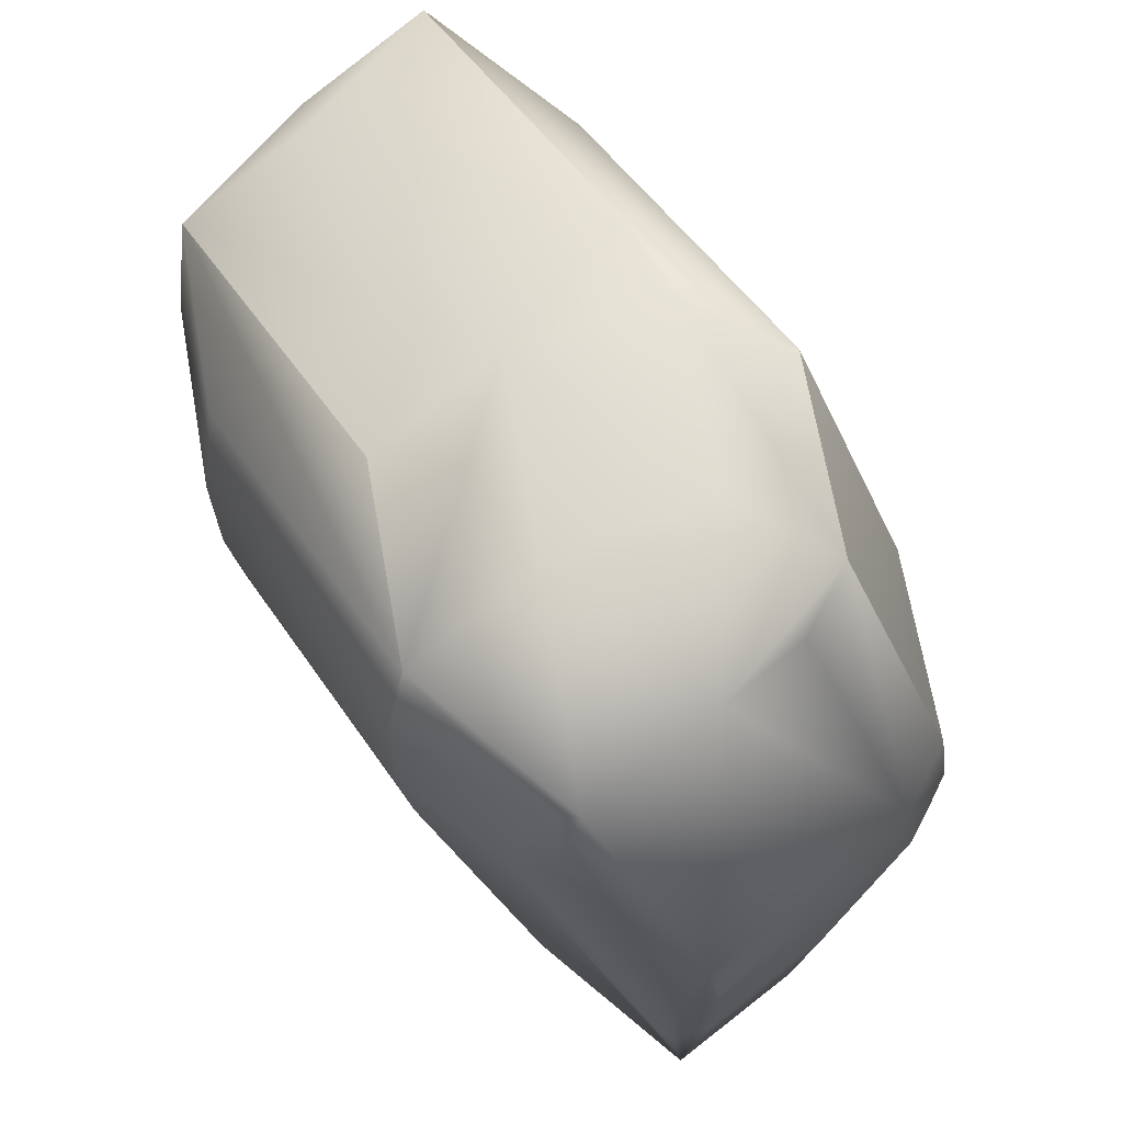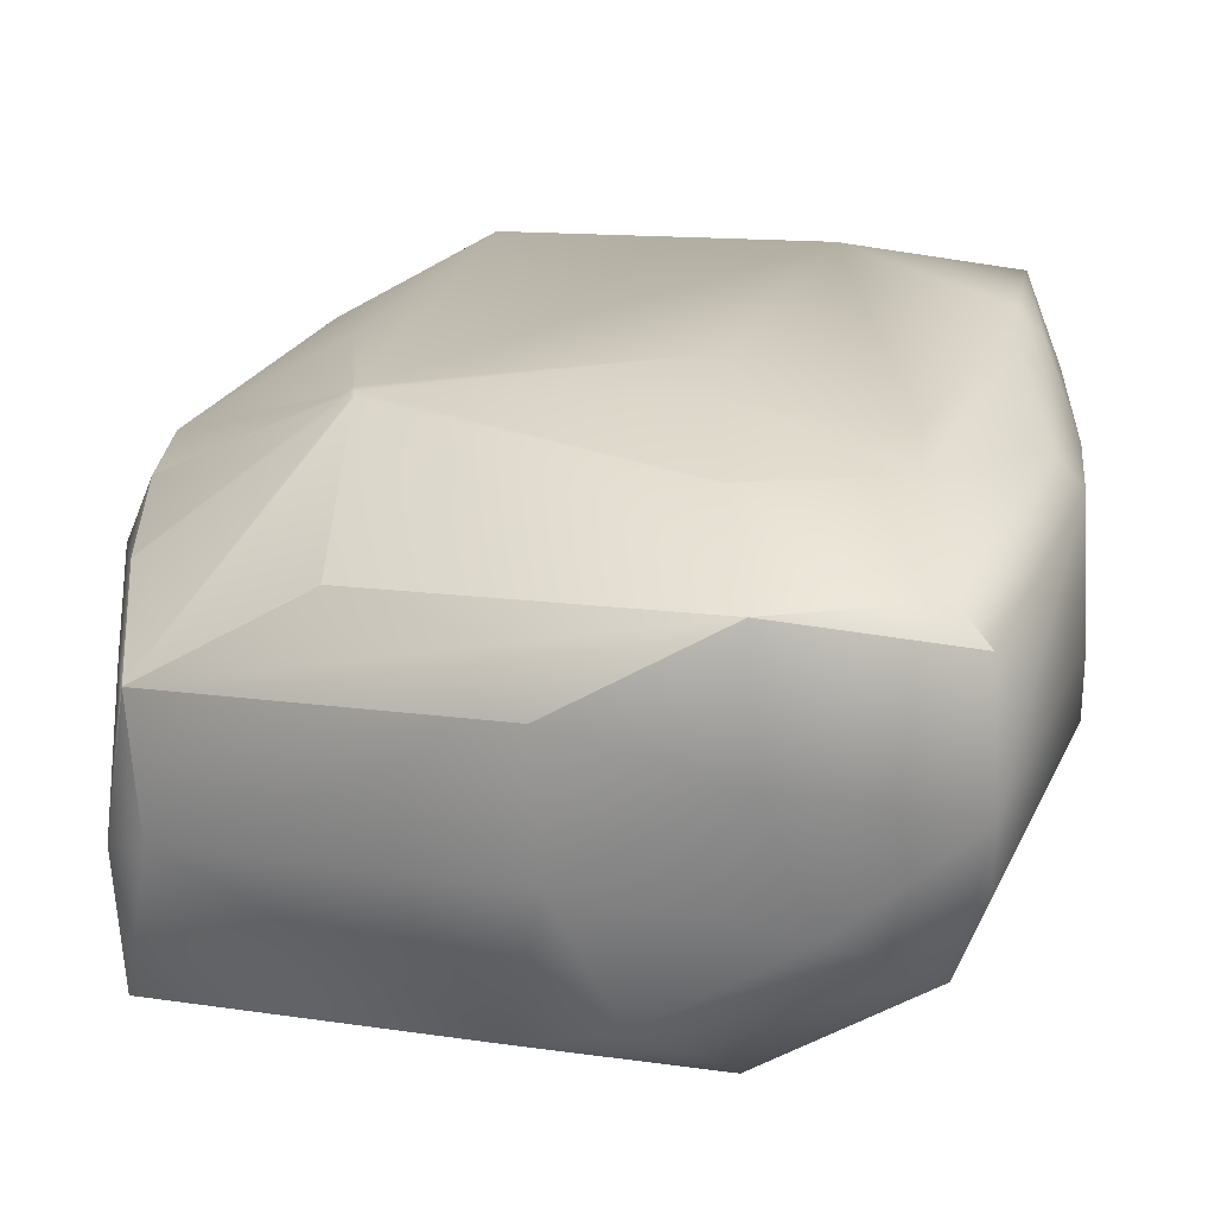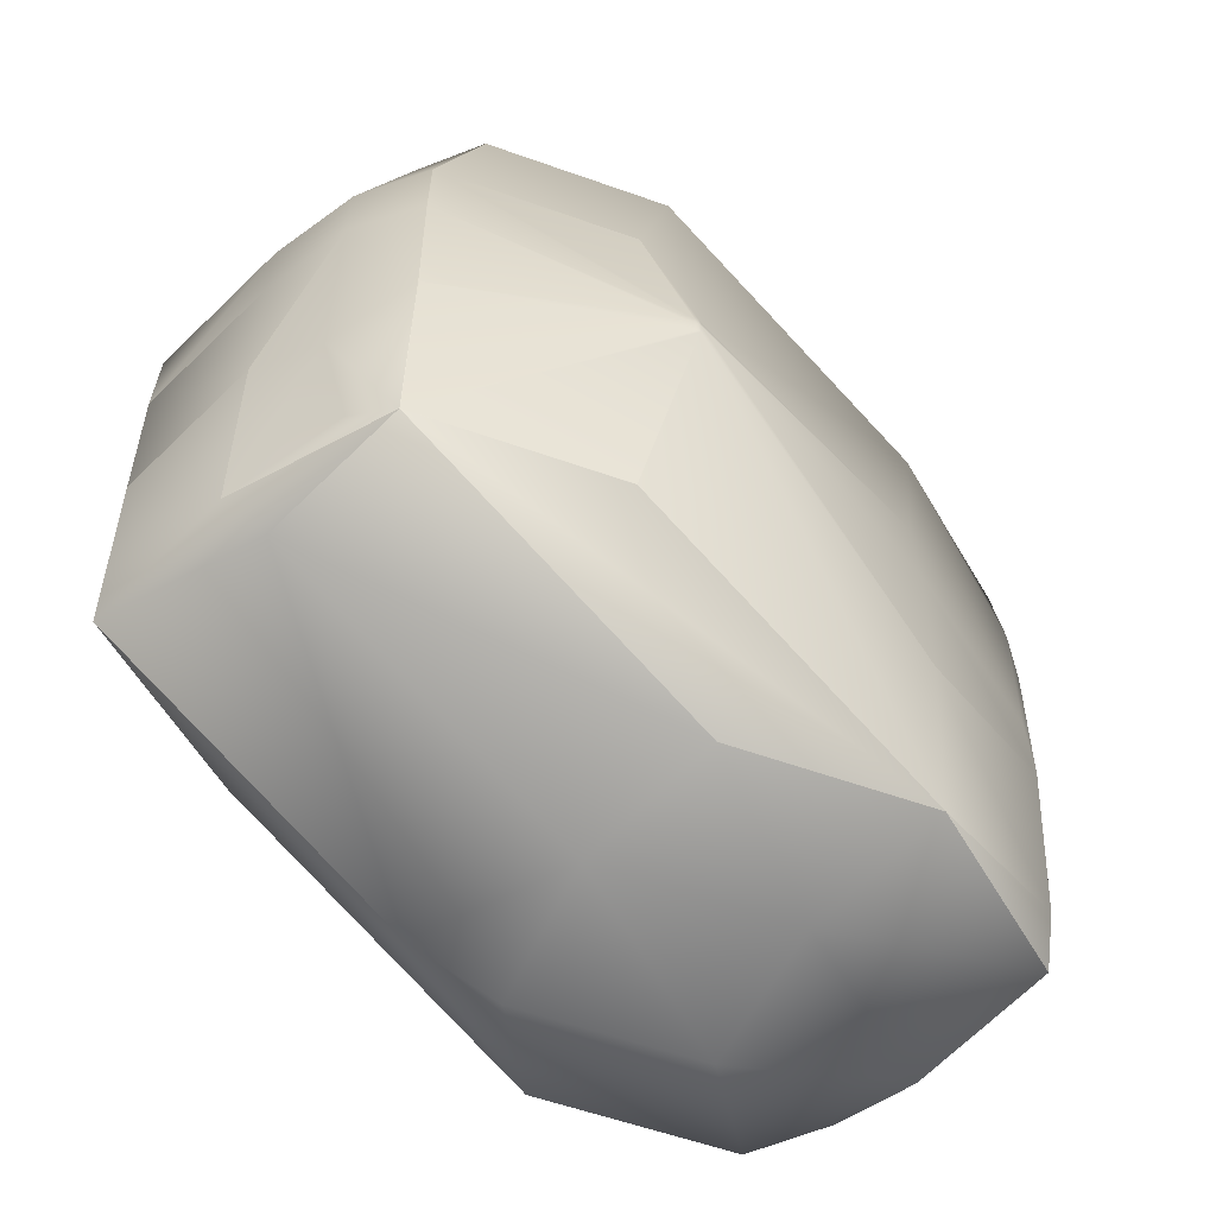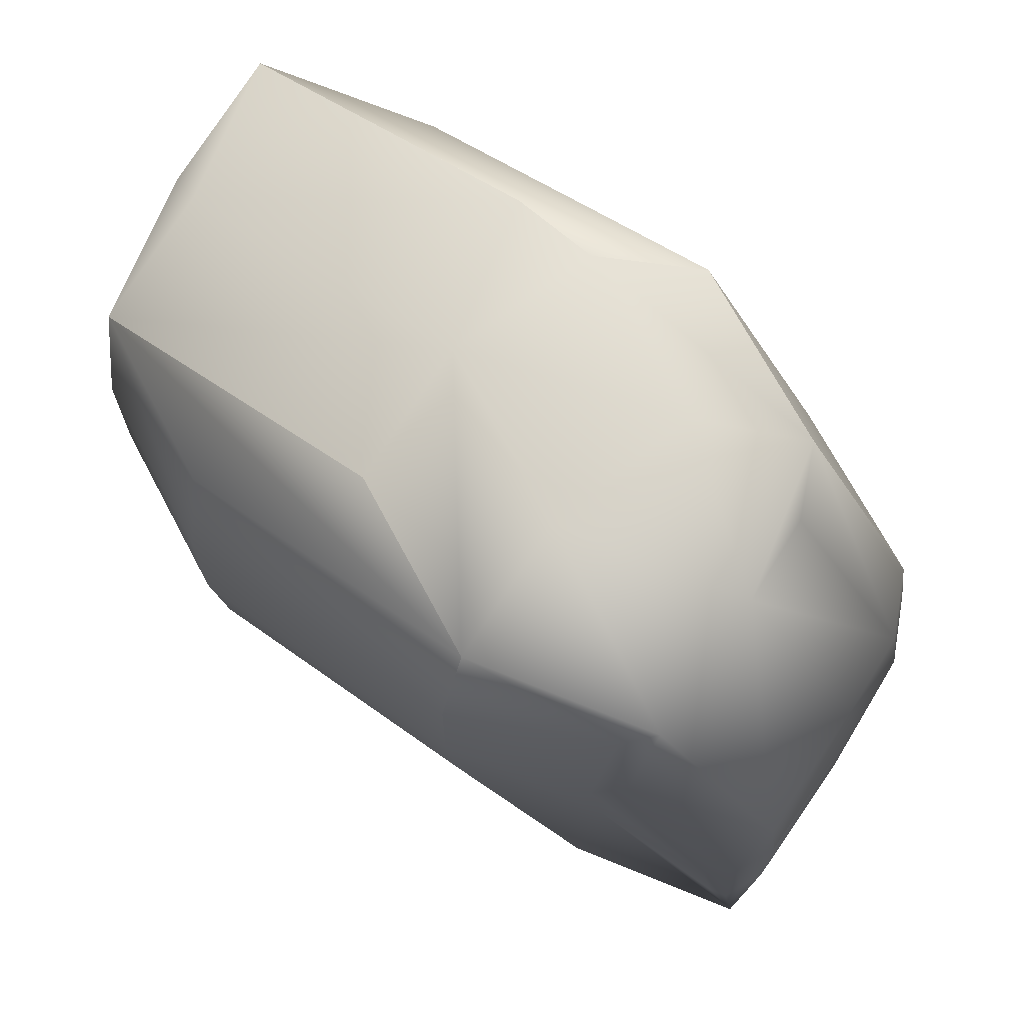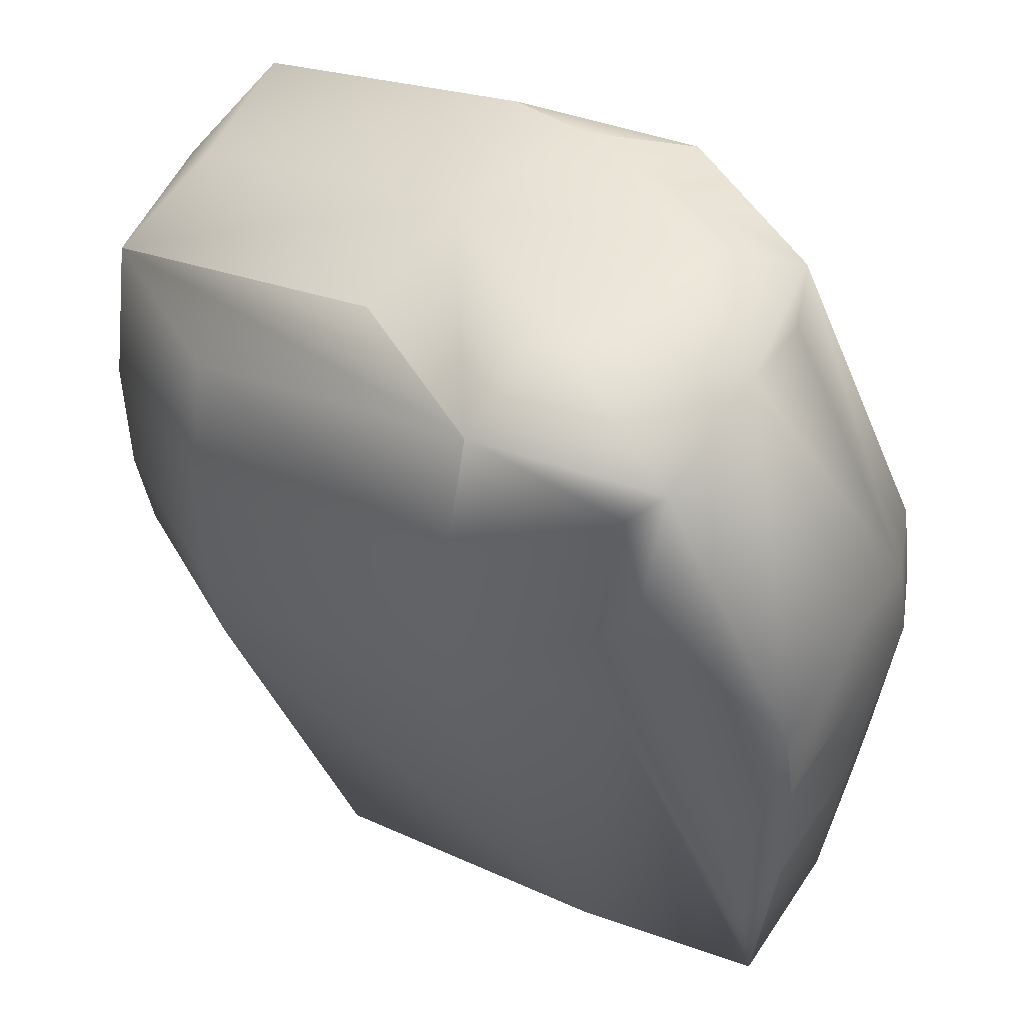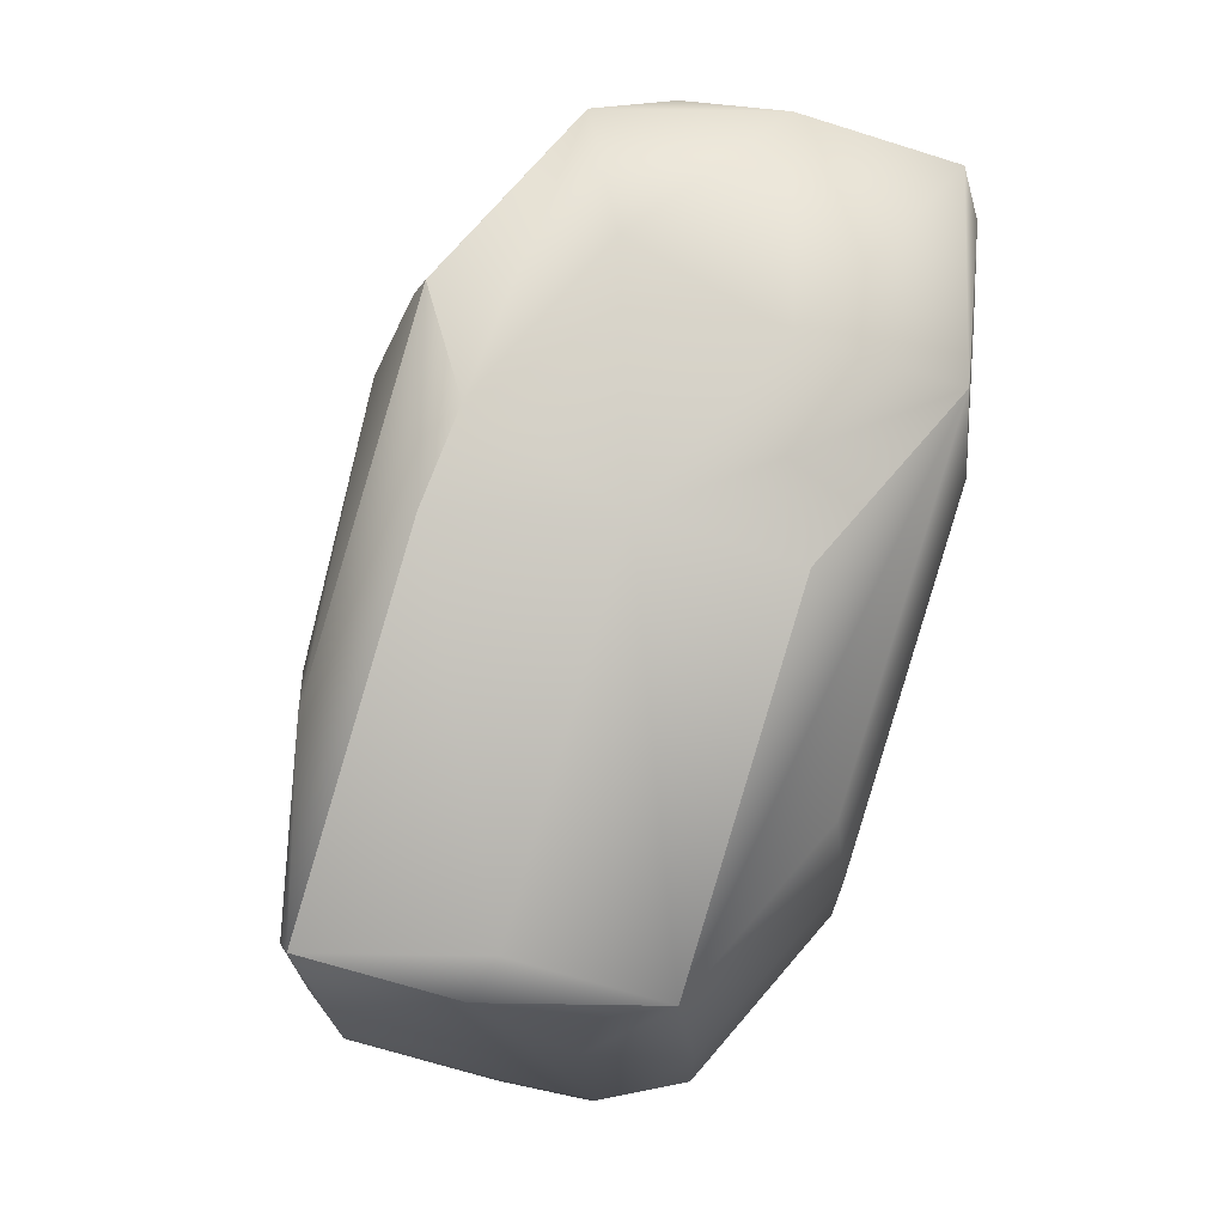
<metadata>
{"format":"obj","ext":"obj","renderer":"f3d","projection":"perspective","resolution":1024,"background":"white","views":[{"elev":69.1,"azim":-139.9,"up":"+Z"},{"elev":-57.0,"azim":-9.3,"up":"+Z"},{"elev":-56.4,"azim":-60.3,"up":"+Z"},{"elev":70.7,"azim":-157.9,"up":"+Z"},{"elev":48.1,"azim":-158.5,"up":"+Z"},{"elev":73.3,"azim":90.9,"up":"+Z"}]}
</metadata>
<code>
v 0.4444 0.6006 0.8676
v 0.4468 0.5985 0.8676
v 0.4017 0.6485 0.9214
v 0.4448 0.6001 0.8655
v 0.3985 0.6464 0.8929
v 0.4477 0.5979 0.8672
v 0.4481 0.5979 0.8687
v 0.4473 0.5986 0.8692
v 0.4453 0.6123 0.9214
v 0.4471 0.598 0.8655
v 0.4452 0.6123 0.9213
v 0.448 0.5974 0.865
v 0.4484 0.5975 0.8665
v 0.5395 0.5841 0.8883
v 0.4822 0.6224 1.018
v 0.5764 0.5942 0.9848
v 0.445 0.6004 0.8628
v 0.4474 0.5982 0.8628
v 0.3985 0.6464 0.8519
v 0.4033 0.6512 0.8032
v 0.4482 0.5976 0.8623
v 0.3984 0.6464 0.893
v 0.3984 0.6464 0.8519
v 0.4467 0.615 0.8033
v 0.4467 0.615 0.8032
v 0.541 0.5868 0.77
v 0.5362 0.582 0.8188
v 0.5362 0.582 0.8189
v 0.5362 0.582 0.8599
v 0.4019 0.6655 0.81
v 0.3981 0.6719 0.8445
v 0.4031 0.6992 0.8031
v 0.4031 0.6514 0.8031
v 0.6248 0.591 0.8747
v 0.6203 0.5864 0.9213
v 0.5827 0.5759 0.825
v 0.5873 0.5805 0.7785
v 0.5968 0.5868 0.77
v 0.6337 0.597 0.8665
v 0.6289 0.5921 0.9154
v 0.6235 0.5884 0.9483
v 0.586 0.5779 0.8521
v 0.6322 0.5942 0.9848
v 0.6322 0.5942 0.9438
v 0.541 0.5868 0.77
v 0.5968 0.5868 0.77
v 0.4343 0.6798 1.014
v 0.3968 0.6693 0.9181
v 0.4385 0.6588 1.018
v 0.4385 0.7066 1.018
v 0.3935 0.6674 0.8911
v 0.3983 0.6944 0.852
v 0.3983 0.6465 0.852
v 0.4016 0.6965 0.9214
v 0.3983 0.6465 0.893
v 0.4016 0.6486 0.9214
v 0.3983 0.6944 0.893
v 0.3983 0.6944 0.852
v 0.4716 0.6665 1.021
v 0.5131 0.6319 1.021
v 0.538 0.6703 1.018
v 0.4943 0.7066 1.018
v 0.538 0.6224 1.018
v 0.538 0.6225 1.018
v 0.4822 0.6224 1.018
v 0.4822 0.6225 1.018
v 0.5319 0.6998 0.758
v 0.5734 0.6652 0.758
v 0.5068 0.6638 0.7621
v 0.5626 0.7117 0.7621
v 0.6062 0.6753 0.7621
v 0.5068 0.7117 0.7621
v 0.6062 0.6275 0.7621
v 0.5504 0.6275 0.7621
v 0.6483 0.6624 0.8608
v 0.6515 0.6643 0.8879
v 0.6431 0.6376 0.8586
v 0.6107 0.6519 0.7646
v 0.6062 0.6753 0.7621
v 0.6431 0.6855 0.8586
v 0.647 0.6598 0.9344
v 0.6416 0.6349 0.977
v 0.6464 0.6876 0.9281
v 0.6464 0.6397 0.9281
v 0.6464 0.6397 0.8871
v 0.6464 0.6876 0.8871
v 0.6431 0.6662 0.969
v 0.6416 0.6827 0.977
v 0.459 0.7538 0.9269
v 0.4623 0.7558 0.9539
v 0.5085 0.7521 0.9201
v 0.4215 0.7433 0.8307
v 0.4248 0.7453 0.8577
v 0.5053 0.75 0.8917
v 0.4684 0.7399 0.7952
v 0.4125 0.7399 0.7952
v 0.4577 0.7512 1
v 0.5085 0.7521 0.9611
v 0.4158 0.742 0.8646
v 0.4527 0.7521 0.9611
v 0.5037 0.7473 1.01
v 0.4479 0.7473 1.01
v 0.4158 0.742 0.8237
v 0.4032 0.6513 0.8031
v 0.4468 0.615 0.8031
v 0.4017 0.6486 0.9214
v 0.3984 0.6465 0.893
v 0.3984 0.6465 0.852
v 0.4386 0.6587 1.018
v 0.4032 0.6513 0.8031
v 0.4468 0.615 0.8031
v 0.4385 0.6588 1.018
v 0.541 0.5868 0.77
v 0.4974 0.6231 0.77
v 0.4973 0.6232 0.77
v 0.5086 0.7521 0.9611
v 0.5038 0.7473 1.01
v 0.598 0.7191 0.977
v 0.6028 0.7239 0.9281
v 0.5086 0.7521 0.9201
v 0.5474 0.711 1.01
v 0.5474 0.7109 1.01
v 0.6416 0.6827 0.977
v 0.6028 0.7239 0.8871
v 0.4077 0.735 0.8851
v 0.4077 0.735 0.8851
v 0.411 0.7371 0.9136
v 0.6322 0.5943 0.9848
v 0.637 0.5991 0.9359
v 0.637 0.5991 0.8949
v 0.6416 0.6349 0.977
v 0.5053 0.75 0.8917
v 0.5995 0.7218 0.8586
v 0.4125 0.7399 0.7952
v 0.4077 0.735 0.8441
v 0.4125 0.692 0.7952
v 0.4031 0.6992 0.8031
v 0.4077 0.735 0.8441
v 0.4031 0.6514 0.8031
v 0.6322 0.6421 0.9848
v 0.4125 0.7399 0.8362
f 1 2 3
f 1 4 2
f 1 5 4
f 1 3 5
f 2 6 7
f 2 8 9
f 2 7 8
f 2 4 10
f 2 10 6
f 2 11 3
f 2 9 11
f 6 10 12
f 6 12 13
f 6 13 7
f 8 7 9
f 7 13 14
f 7 15 9
f 7 14 16
f 7 16 15
f 17 18 10
f 17 4 19
f 17 10 4
f 17 20 18
f 17 19 20
f 18 21 12
f 18 12 10
f 18 20 21
f 4 5 22
f 4 22 23
f 4 23 19
f 21 24 25
f 21 20 24
f 21 25 26
f 21 26 27
f 21 27 12
f 12 27 28
f 12 29 14
f 12 14 13
f 12 28 29
f 30 31 32
f 30 32 33
f 30 33 31
f 34 35 36
f 34 37 38
f 34 36 37
f 34 39 40
f 34 40 35
f 34 38 39
f 35 41 42
f 35 42 36
f 35 40 41
f 41 43 16
f 41 16 42
f 41 40 44
f 41 44 43
f 37 36 27
f 37 26 45
f 37 27 26
f 37 46 38
f 37 45 46
f 36 42 29
f 36 29 28
f 36 28 27
f 42 14 29
f 42 16 14
f 47 48 49
f 47 50 48
f 47 49 50
f 31 51 52
f 31 52 32
f 31 33 53
f 31 53 51
f 51 48 54
f 51 55 56
f 51 56 48
f 51 53 55
f 51 57 58
f 51 54 57
f 51 58 52
f 48 56 49
f 48 50 54
f 59 60 61
f 59 62 50
f 59 61 62
f 59 50 49
f 59 49 60
f 60 63 64
f 60 65 63
f 60 64 61
f 60 49 66
f 60 66 65
f 67 68 69
f 67 70 71
f 67 71 68
f 67 72 70
f 67 69 72
f 68 71 73
f 68 73 74
f 68 74 69
f 75 76 77
f 75 78 79
f 75 80 76
f 75 71 80
f 75 77 73
f 75 73 78
f 75 79 71
f 76 81 82
f 76 83 81
f 76 84 85
f 76 82 84
f 76 80 86
f 76 86 83
f 76 85 77
f 81 87 82
f 81 83 88
f 81 88 87
f 78 71 79
f 78 73 71
f 89 90 91
f 89 92 93
f 89 93 90
f 89 94 95
f 89 91 94
f 89 95 96
f 89 96 92
f 90 97 98
f 90 93 99
f 90 98 91
f 90 100 97
f 90 99 100
f 97 101 98
f 97 100 102
f 97 102 101
f 92 96 103
f 92 103 93
f 93 103 99
f 87 88 82
f 24 20 25
f 5 3 22
f 11 9 3
f 20 19 23
f 20 104 25
f 20 23 104
f 25 104 105
f 25 105 26
f 22 3 106
f 22 107 108
f 22 106 107
f 22 108 23
f 3 9 109
f 3 109 106
f 9 15 109
f 104 23 108
f 104 110 105
f 104 108 110
f 105 110 111
f 105 111 45
f 105 45 26
f 109 15 112
f 109 112 106
f 15 65 112
f 15 16 65
f 107 106 56
f 107 55 53
f 107 56 55
f 107 53 108
f 106 112 56
f 46 45 113
f 46 113 38
f 110 108 53
f 110 114 45
f 110 45 111
f 110 33 114
f 110 53 33
f 114 33 115
f 114 115 45
f 45 115 113
f 116 117 118
f 116 119 120
f 116 118 119
f 116 120 98
f 116 98 117
f 117 121 88
f 117 88 118
f 117 98 101
f 117 101 122
f 117 122 121
f 121 122 123
f 121 123 88
f 119 83 86
f 119 118 88
f 119 88 83
f 119 124 120
f 119 86 124
f 88 123 82
f 125 126 57
f 125 127 126
f 125 57 54
f 125 54 127
f 63 43 128
f 63 65 16
f 63 16 43
f 63 128 64
f 84 82 129
f 84 129 130
f 84 130 85
f 82 43 129
f 82 123 131
f 82 131 43
f 129 43 44
f 129 44 130
f 43 131 128
f 112 65 49
f 112 49 56
f 65 66 49
f 132 120 124
f 132 133 95
f 132 124 133
f 132 94 120
f 132 95 94
f 120 94 91
f 120 91 98
f 133 80 71
f 133 124 80
f 133 70 95
f 133 71 70
f 80 124 86
f 70 72 95
f 134 135 96
f 134 72 136
f 134 136 137
f 134 96 72
f 134 137 135
f 135 138 96
f 135 137 58
f 135 58 138
f 32 52 137
f 32 137 139
f 32 139 33
f 52 58 137
f 72 69 136
f 72 96 95
f 77 85 39
f 77 39 73
f 85 130 39
f 39 130 40
f 39 38 73
f 40 130 44
f 73 38 74
f 38 113 74
f 136 33 139
f 136 69 115
f 136 115 33
f 136 139 137
f 69 74 115
f 74 113 115
f 101 62 61
f 101 61 122
f 101 102 62
f 122 61 123
f 62 102 50
f 61 140 123
f 61 64 140
f 123 140 131
f 140 64 128
f 140 128 131
f 100 99 127
f 100 127 102
f 102 127 50
f 50 127 54
f 141 126 99
f 141 99 103
f 141 96 138
f 141 138 126
f 141 103 96
f 126 127 99
f 126 138 58
f 126 58 57

</code>
